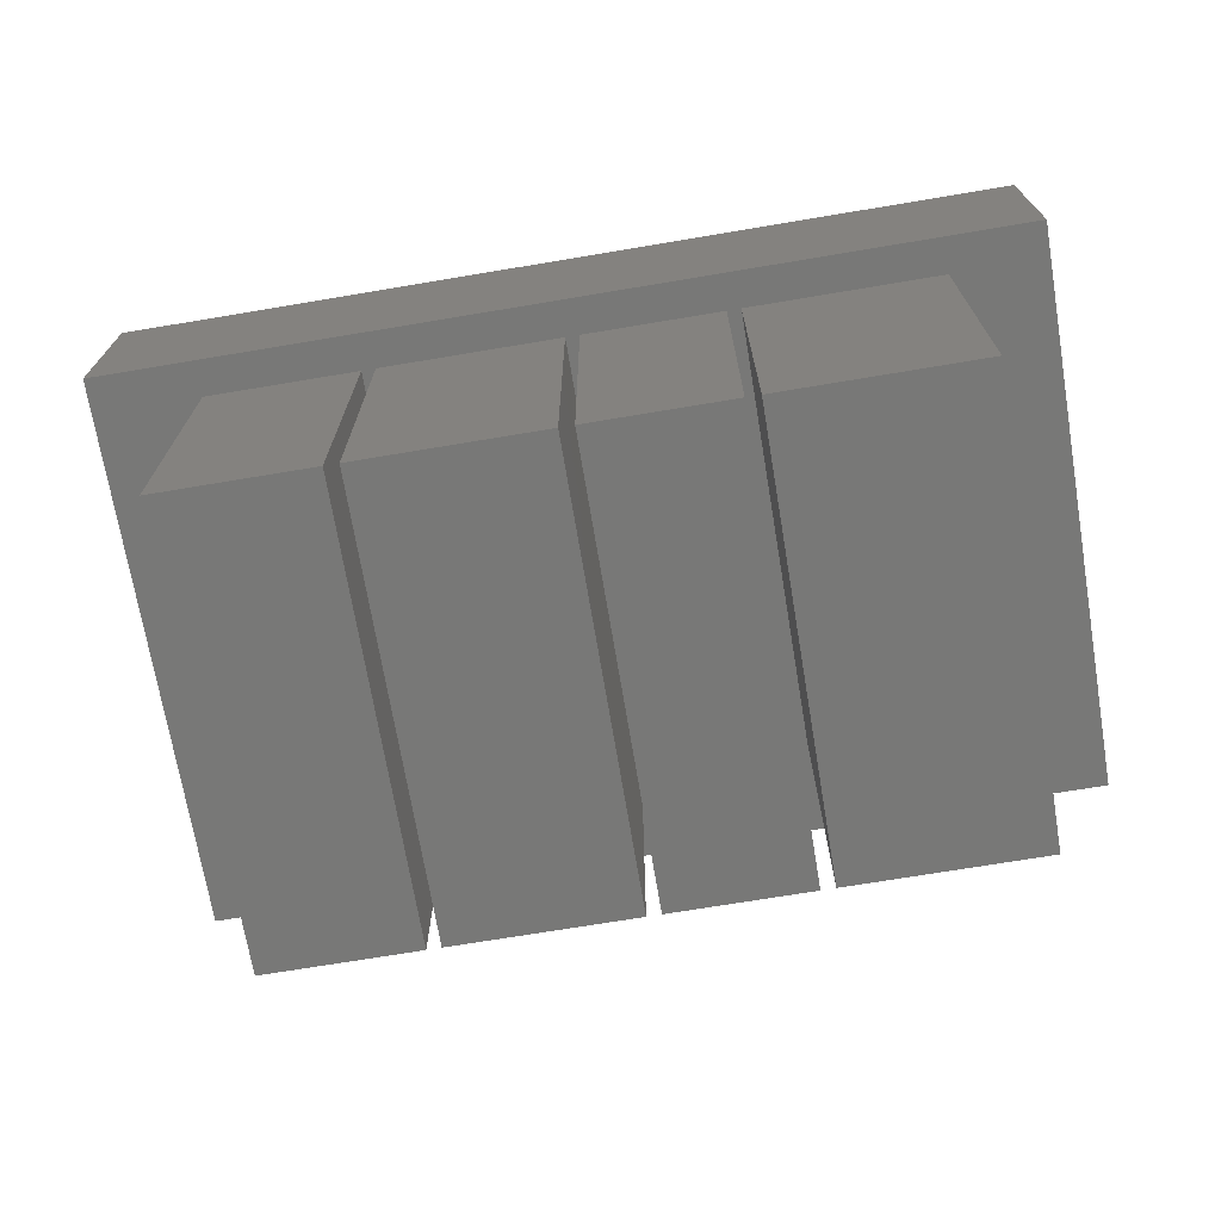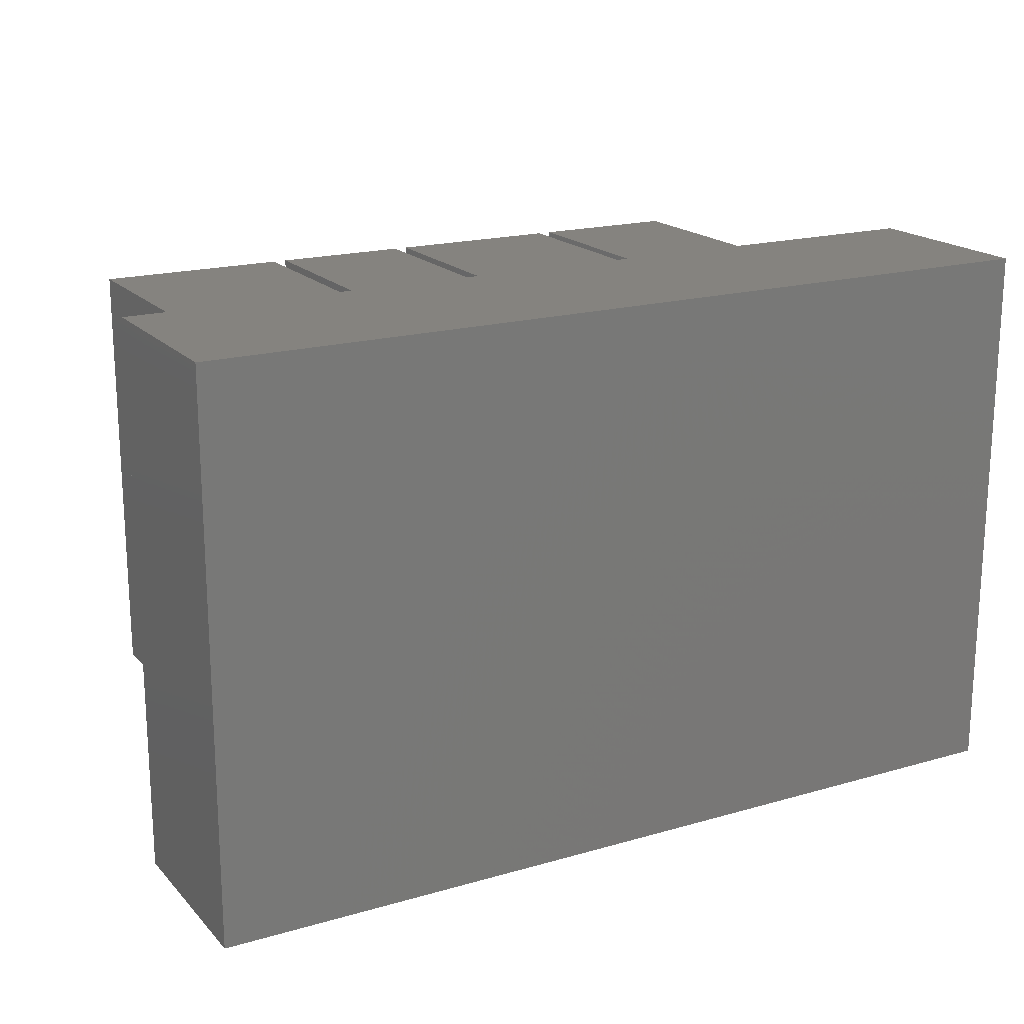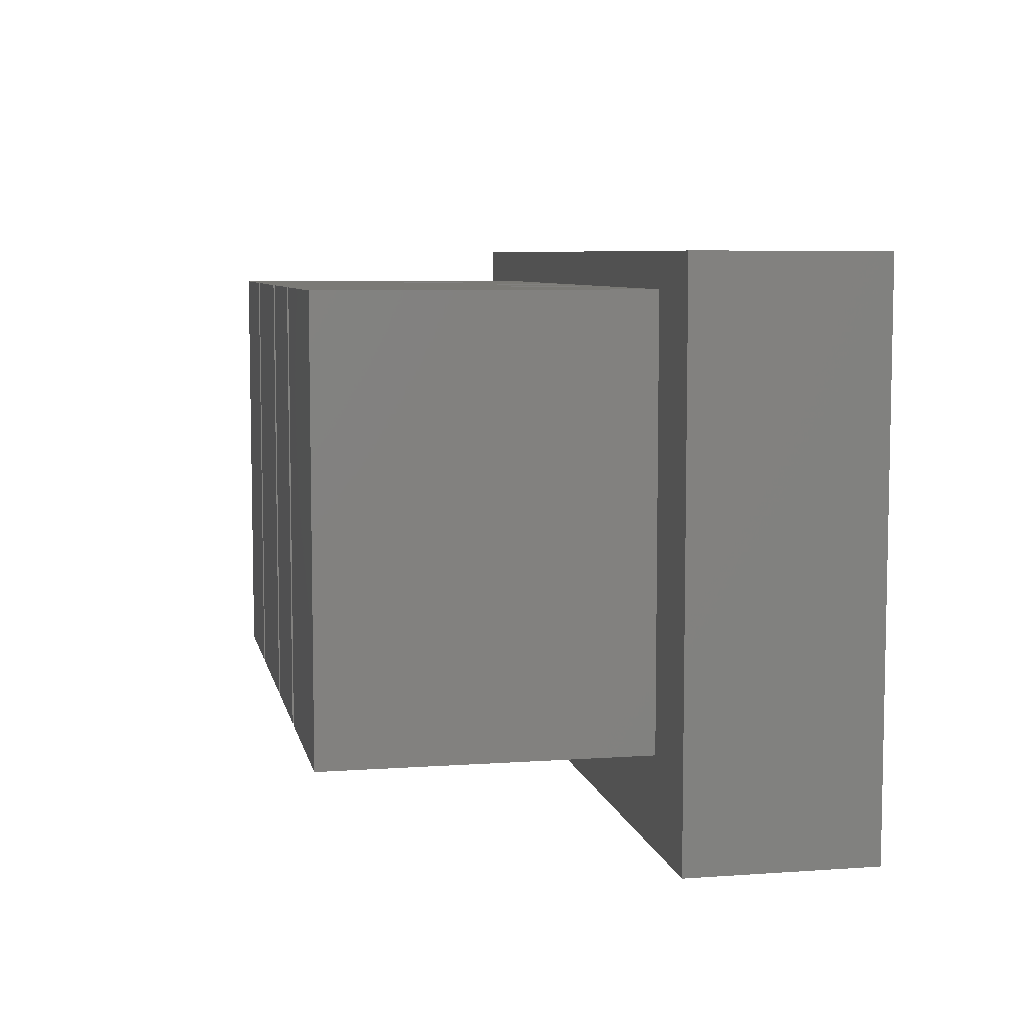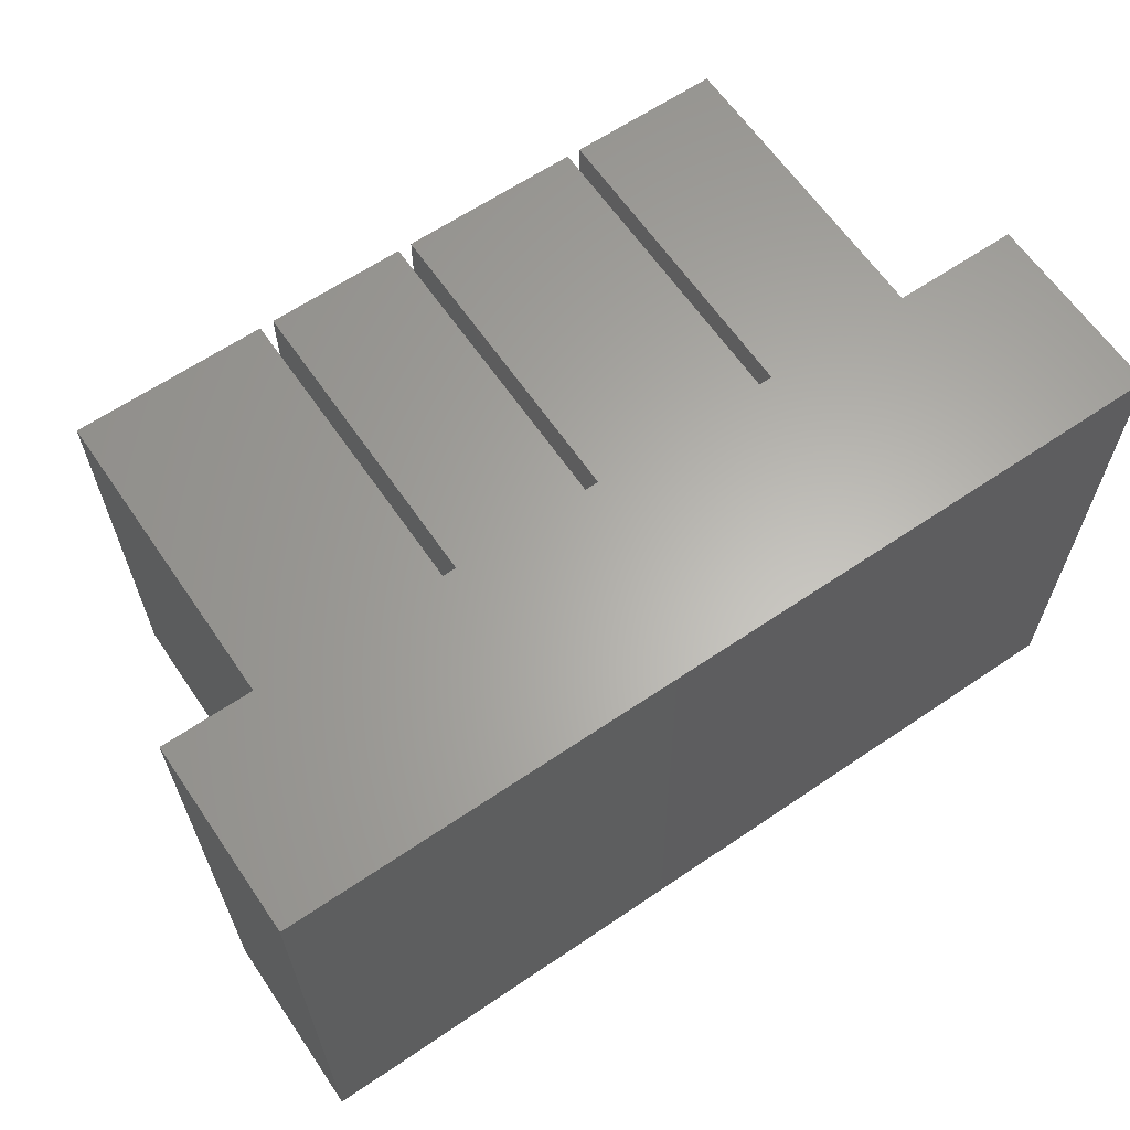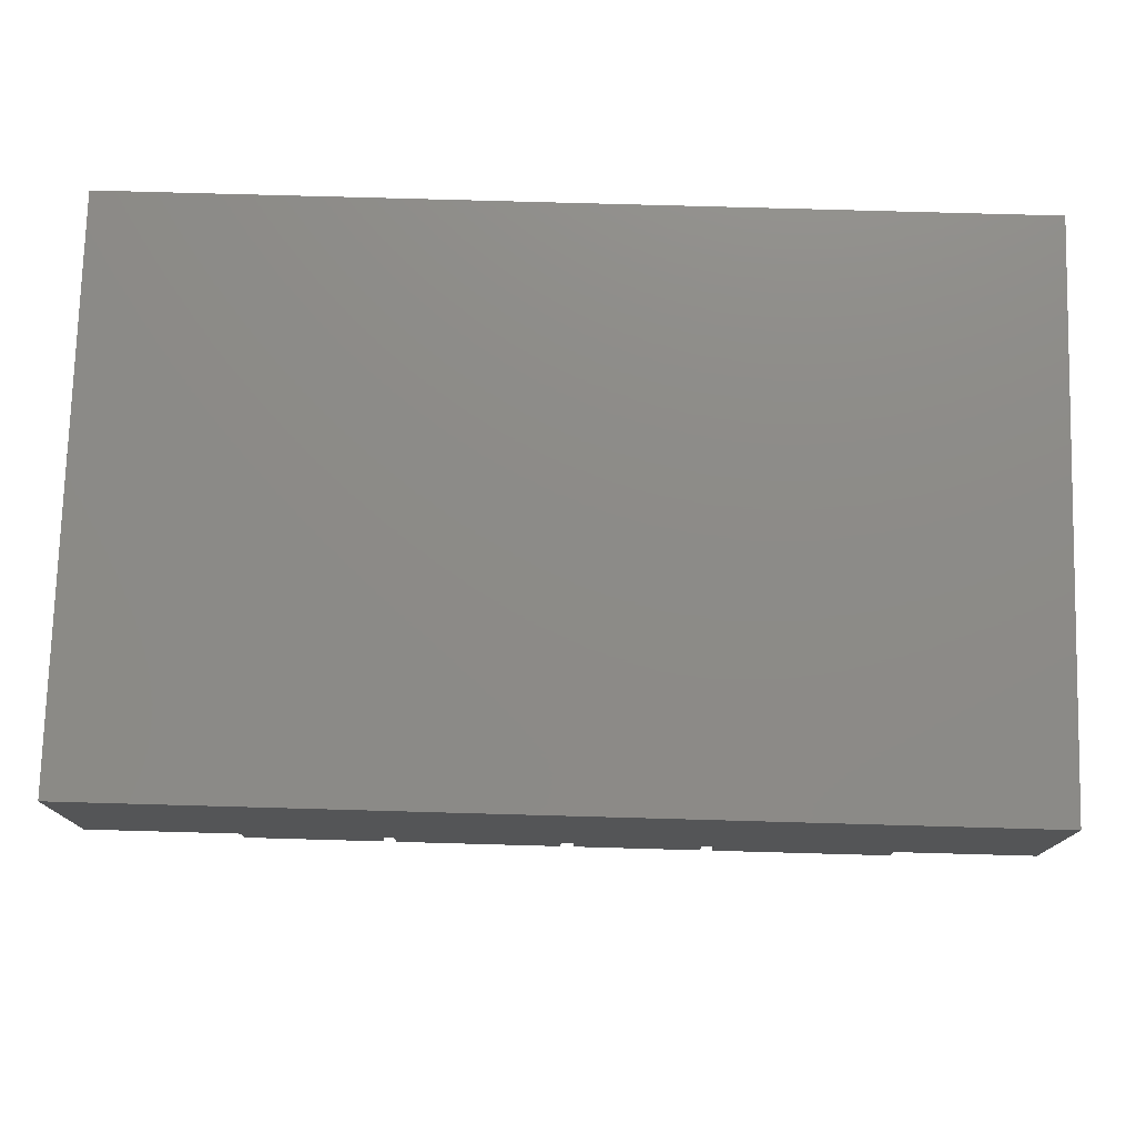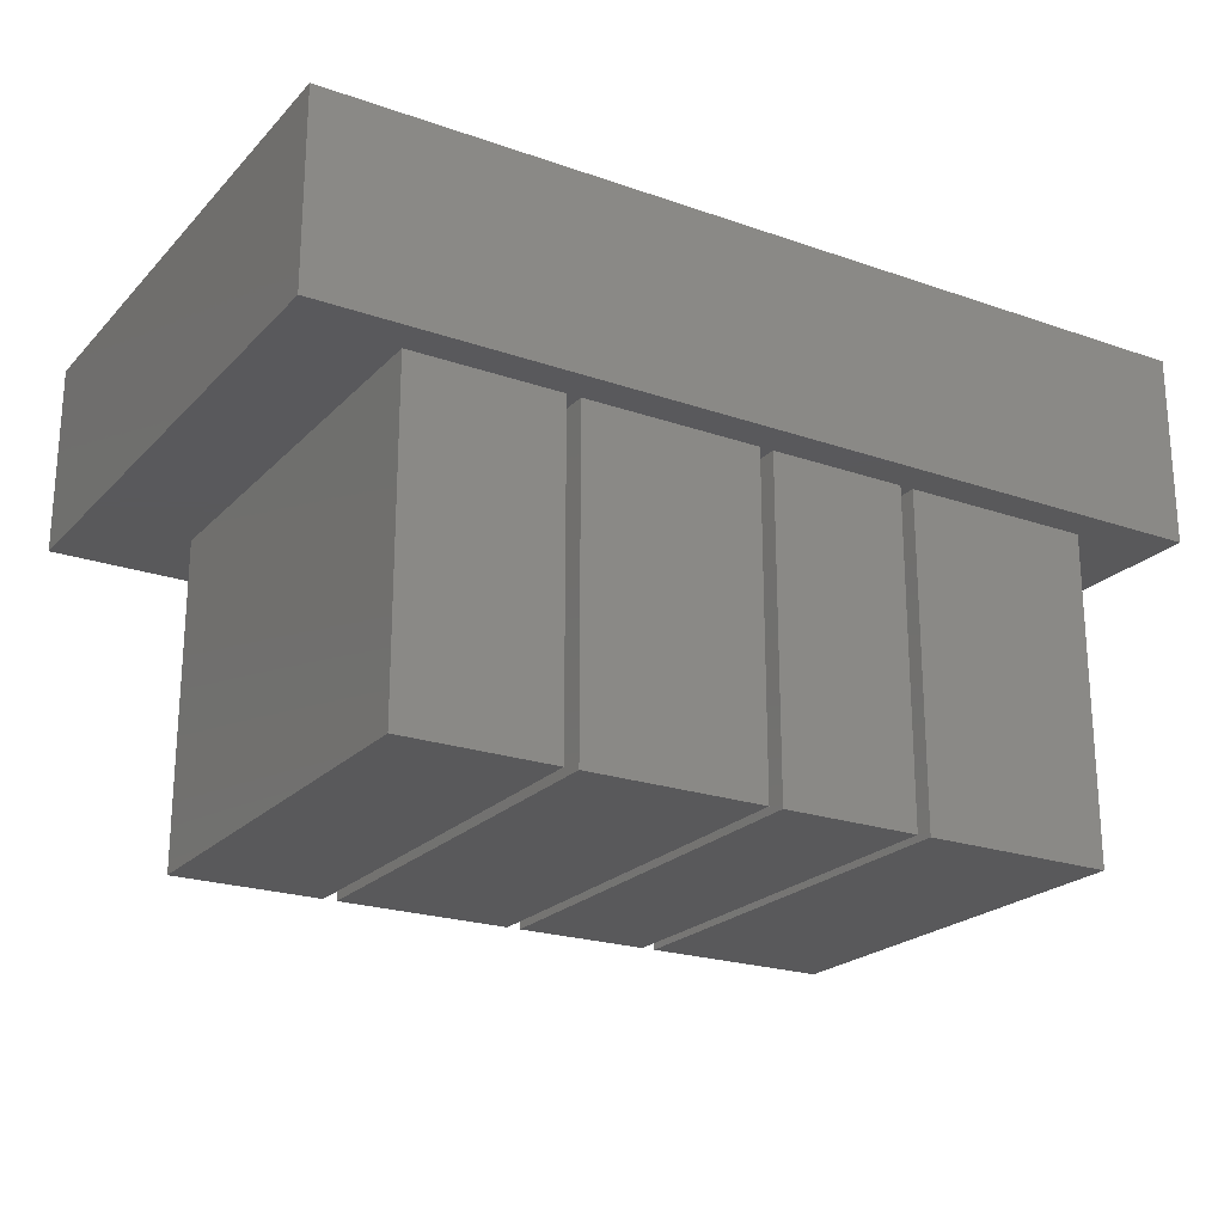
<metadata>
{"format":"stl","ext":"stl","renderer":"f3d","projection":"perspective","resolution":1024,"background":"white","views":[{"elev":-70.8,"azim":-170.5,"up":"+Z"},{"elev":18.6,"azim":-28.9,"up":"+Y"},{"elev":7.0,"azim":-101.5,"up":"+Y"},{"elev":63.5,"azim":-34.4,"up":"+Y"},{"elev":76.2,"azim":-178.4,"up":"+Z"},{"elev":-22.3,"azim":148.9,"up":"+Z"}]}
</metadata>
<code>
# stl→obj: 44 verts, 84 faces
v 0.9233 -0.6598 -0.01587
v -1.02 -0.6598 0.381
v -1.02 -0.6598 -0.01587
v 0.9233 -0.6598 0.381
v -1.02 0.5635 0.381
v -1.02 0.5635 -0.01587
v 0.9233 0.5635 -0.01587
v 0.9233 0.5635 0.381
v -1.02 -0.6598 -0.03175
v 0.9233 -0.6598 -0.03175
v -1.02 0.5635 -0.03175
v 0.9233 0.5635 -0.03175
v -0.4016 -0.4608 -0.03175
v -0.8164 -0.4608 -0.03175
v -0.372 -0.4608 -0.03175
v -0.07566 -0.4608 -0.03175
v -0.04603 -0.4608 -0.03175
v -0.8164 0.4873 -0.03175
v -0.4016 0.4873 -0.03175
v -0.372 0.4873 -0.03175
v 0.3392 -0.4608 -0.03175
v 0.3688 -0.4608 -0.03175
v 0.6947 -0.4608 -0.03175
v -0.04603 0.4873 -0.03175
v -0.07566 0.4873 -0.03175
v 0.3688 0.4873 -0.03175
v 0.3392 0.4873 -0.03175
v 0.6947 0.4873 -0.03175
v -0.8164 -0.4608 -0.7302
v -0.8164 0.4873 -0.7302
v -0.4016 -0.4608 -0.7302
v -0.4016 0.4873 -0.7302
v -0.372 -0.4608 -0.7302
v -0.372 0.4873 -0.7302
v -0.07566 -0.4608 -0.7302
v -0.07566 0.4873 -0.7302
v -0.04603 -0.4608 -0.7302
v -0.04603 0.4873 -0.7302
v 0.3392 -0.4608 -0.7302
v 0.3392 0.4873 -0.7302
v 0.3688 -0.4608 -0.7302
v 0.3688 0.4873 -0.7302
v 0.6947 -0.4608 -0.7302
v 0.6947 0.4873 -0.7302
f 1 2 3
f 1 4 2
f 3 5 6
f 3 2 5
f 7 4 1
f 7 8 4
f 1 3 9
f 1 9 10
f 8 2 4
f 8 5 2
f 6 8 7
f 6 5 8
f 3 6 11
f 3 11 9
f 7 1 10
f 7 10 12
f 13 9 14
f 15 9 13
f 16 9 15
f 17 9 16
f 11 14 9
f 18 14 11
f 19 18 11
f 20 13 19
f 20 15 13
f 10 17 21
f 10 22 23
f 10 9 17
f 10 21 22
f 24 16 25
f 24 17 16
f 26 21 27
f 26 22 21
f 12 28 26
f 12 23 28
f 12 10 23
f 12 19 11
f 12 20 19
f 12 25 20
f 12 24 25
f 12 27 24
f 12 26 27
f 6 7 12
f 6 12 11
f 18 29 14
f 18 30 29
f 14 31 13
f 14 29 31
f 13 32 19
f 13 31 32
f 19 30 18
f 19 32 30
f 20 33 15
f 20 34 33
f 15 35 16
f 15 33 35
f 16 36 25
f 16 35 36
f 25 34 20
f 25 36 34
f 24 37 17
f 24 38 37
f 17 39 21
f 17 37 39
f 21 40 27
f 21 39 40
f 27 38 24
f 27 40 38
f 26 41 22
f 26 42 41
f 22 43 23
f 22 41 43
f 23 44 28
f 23 43 44
f 28 42 26
f 28 44 42
f 31 30 32
f 31 29 30
f 35 34 36
f 35 33 34
f 39 38 40
f 39 37 38
f 43 42 44
f 43 41 42

</code>
